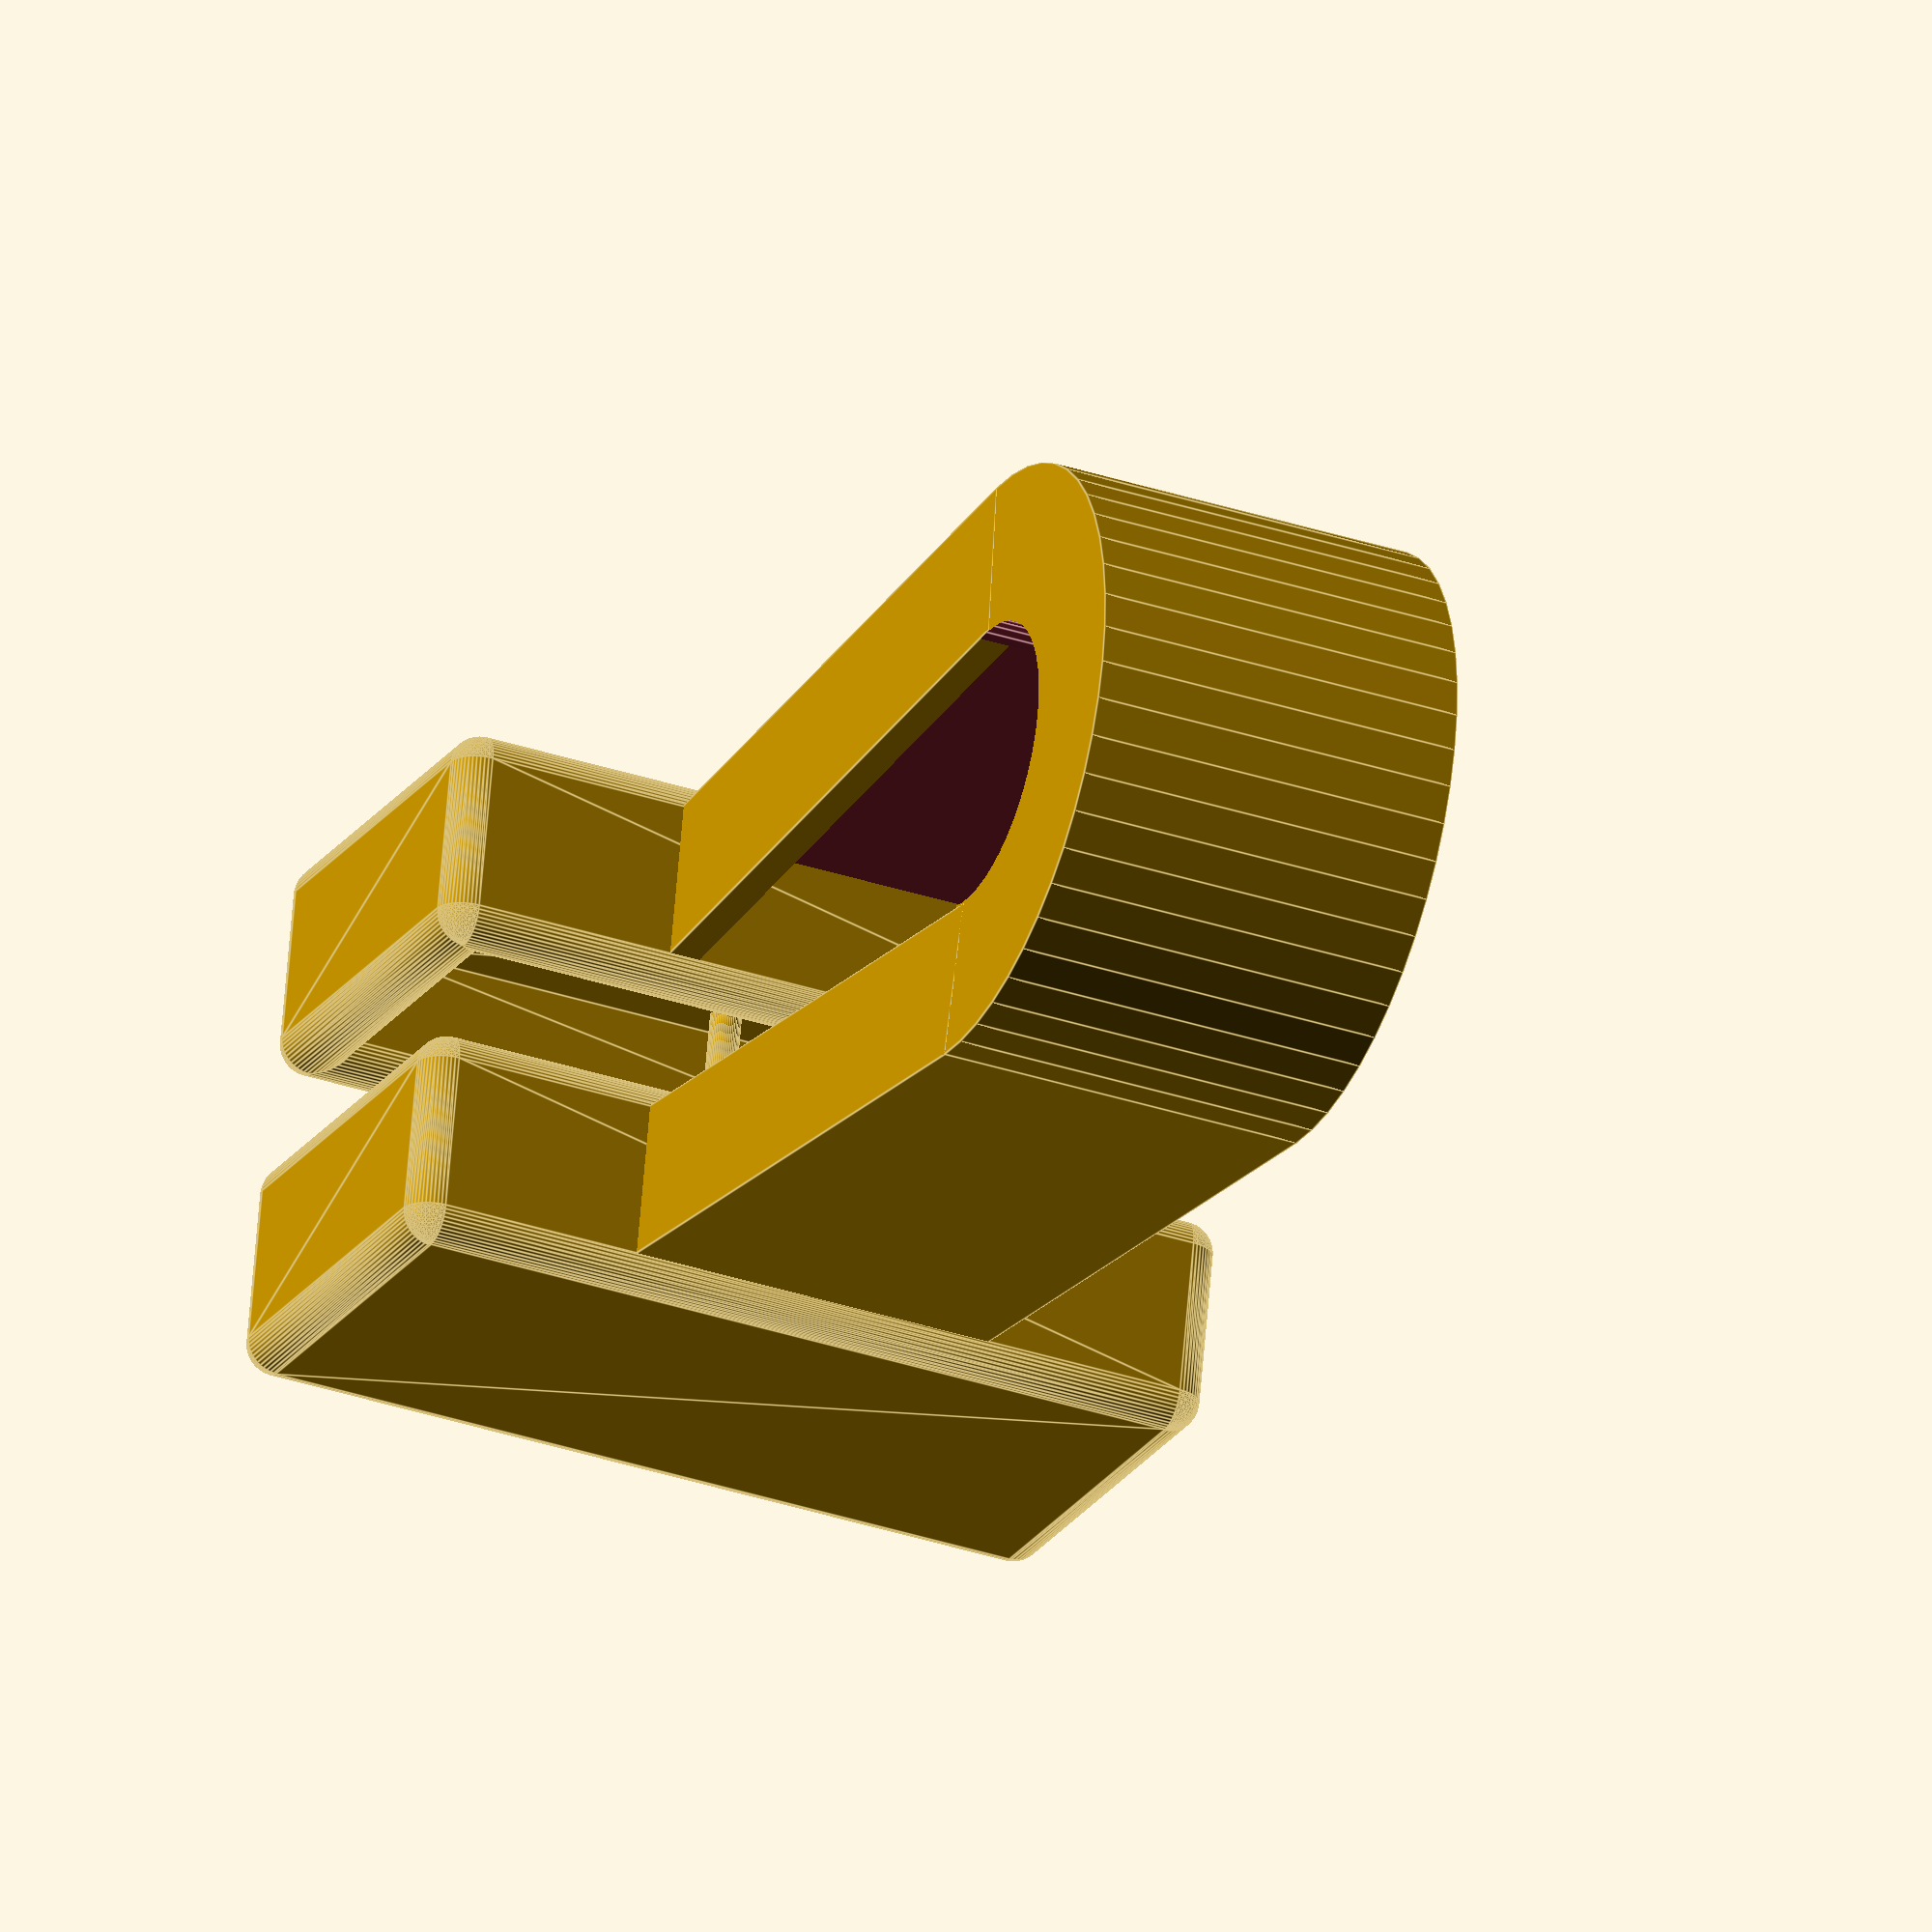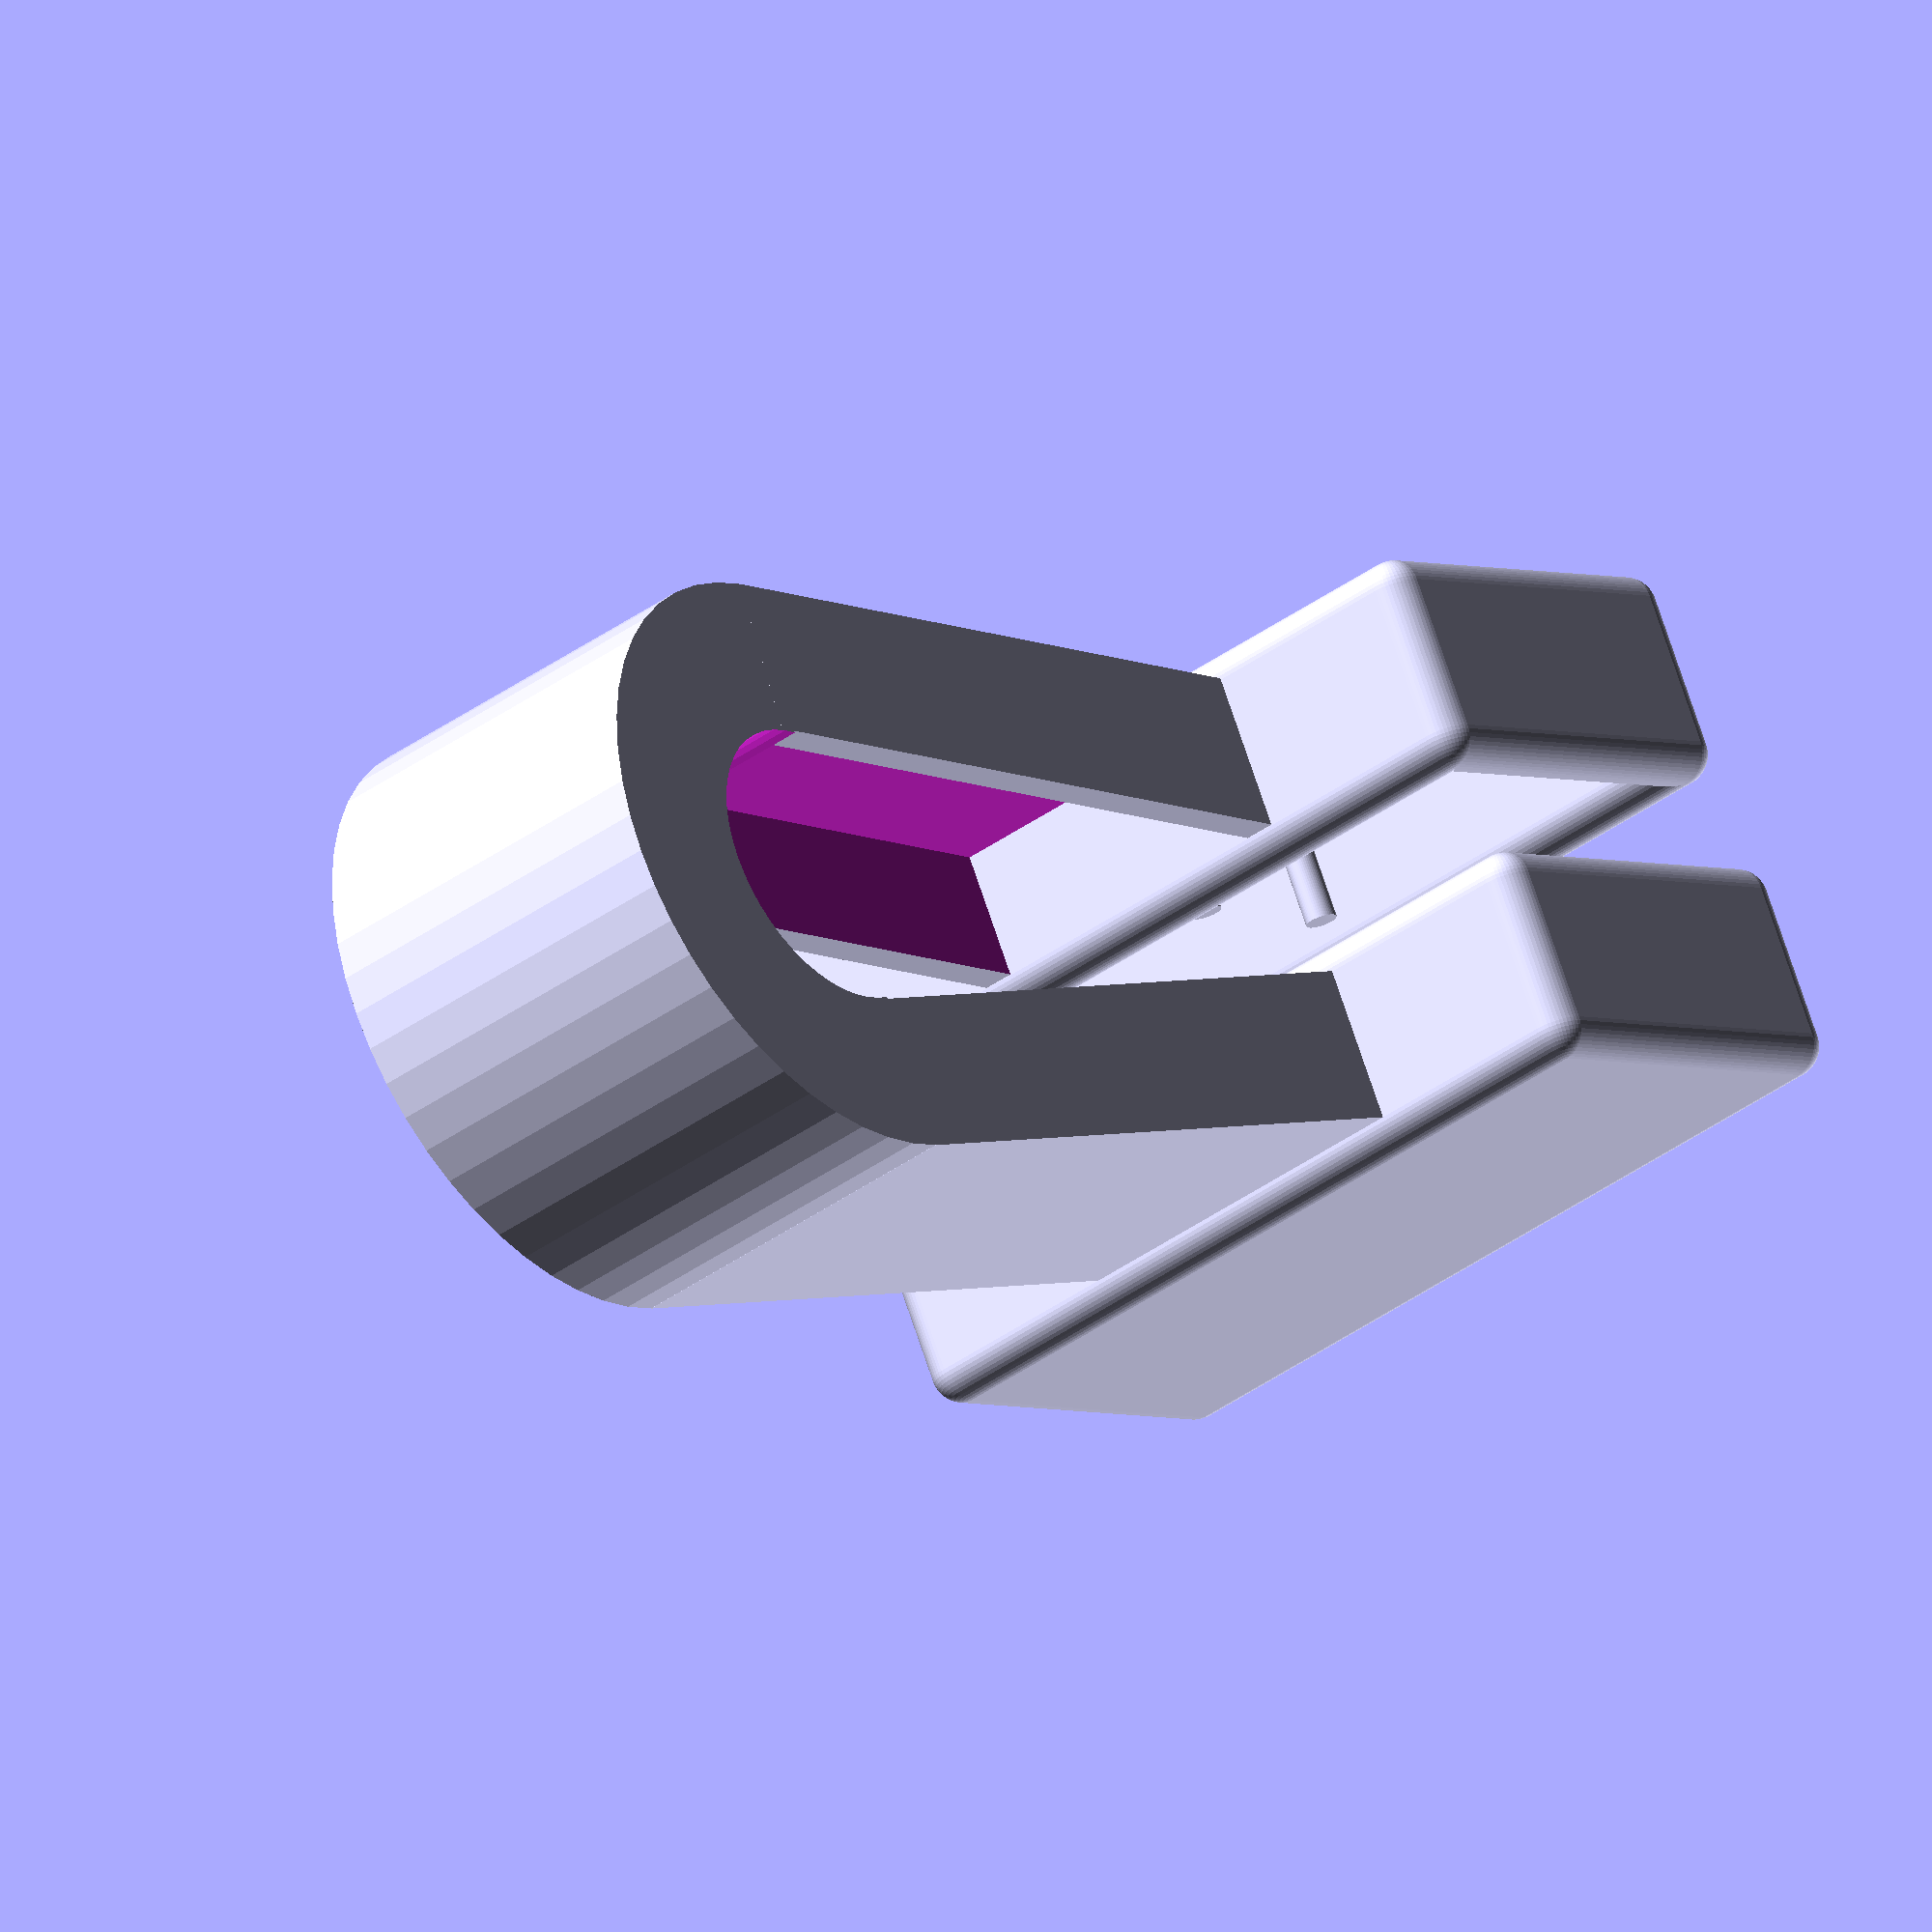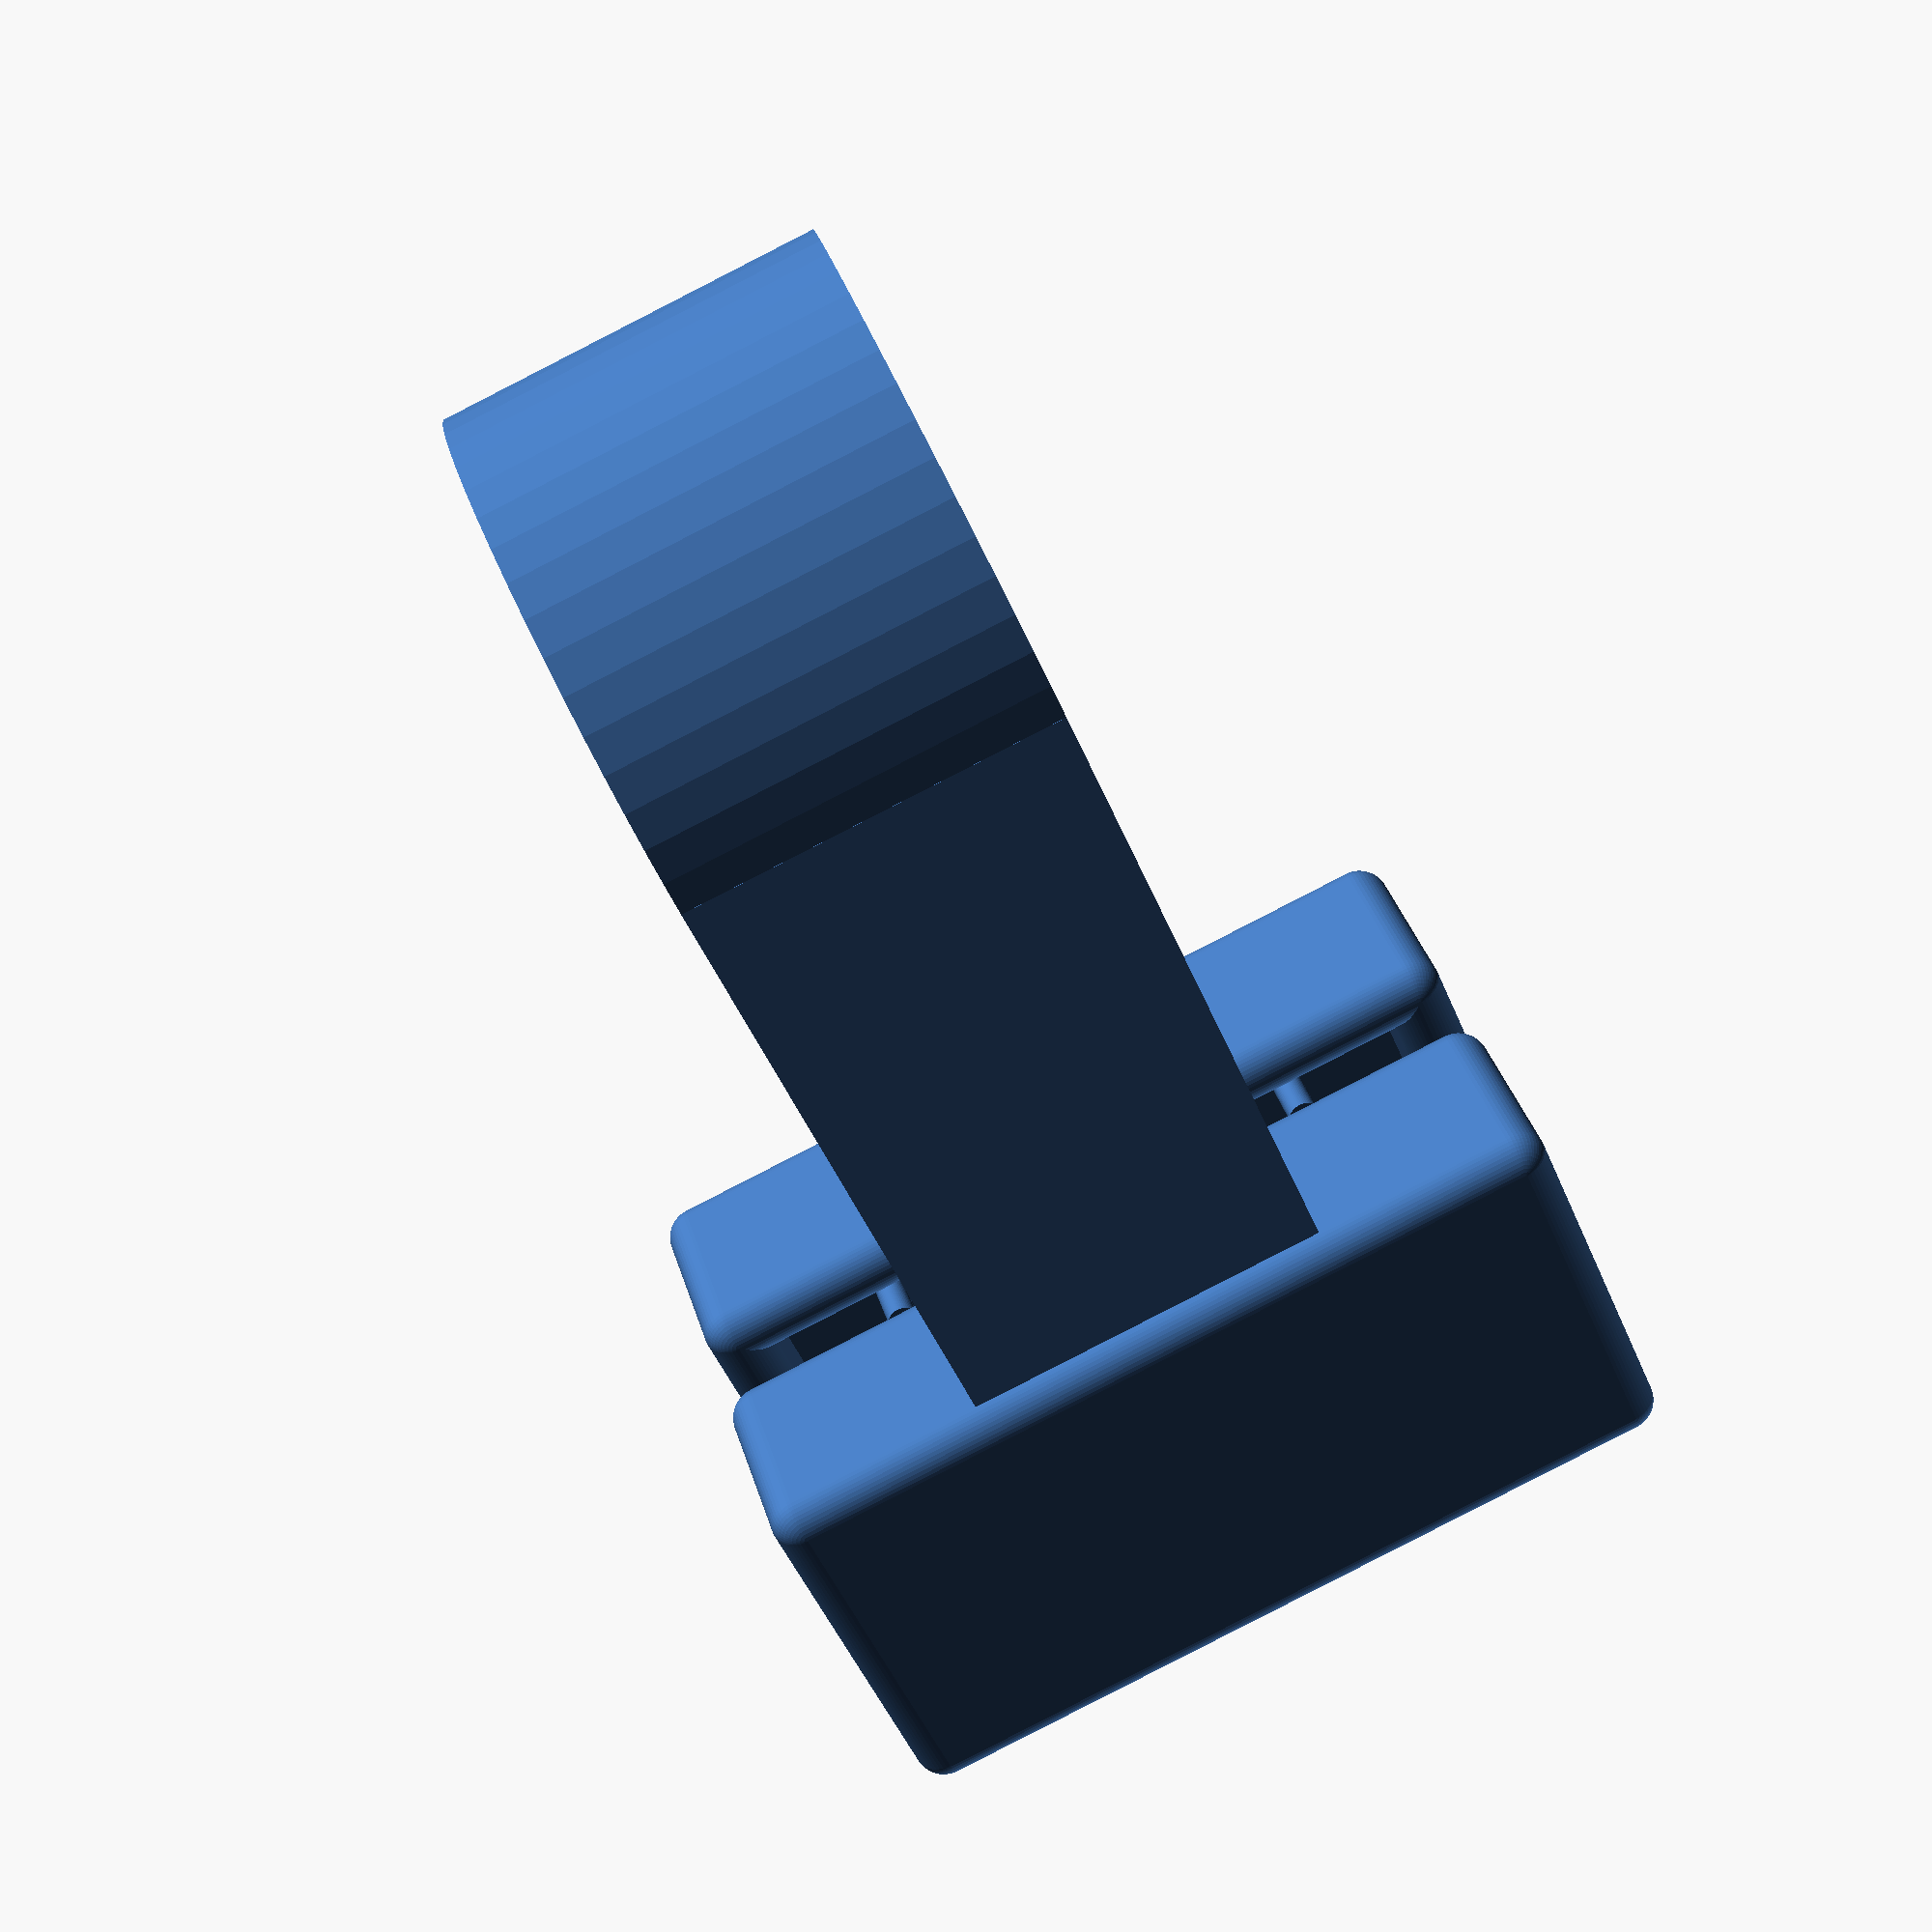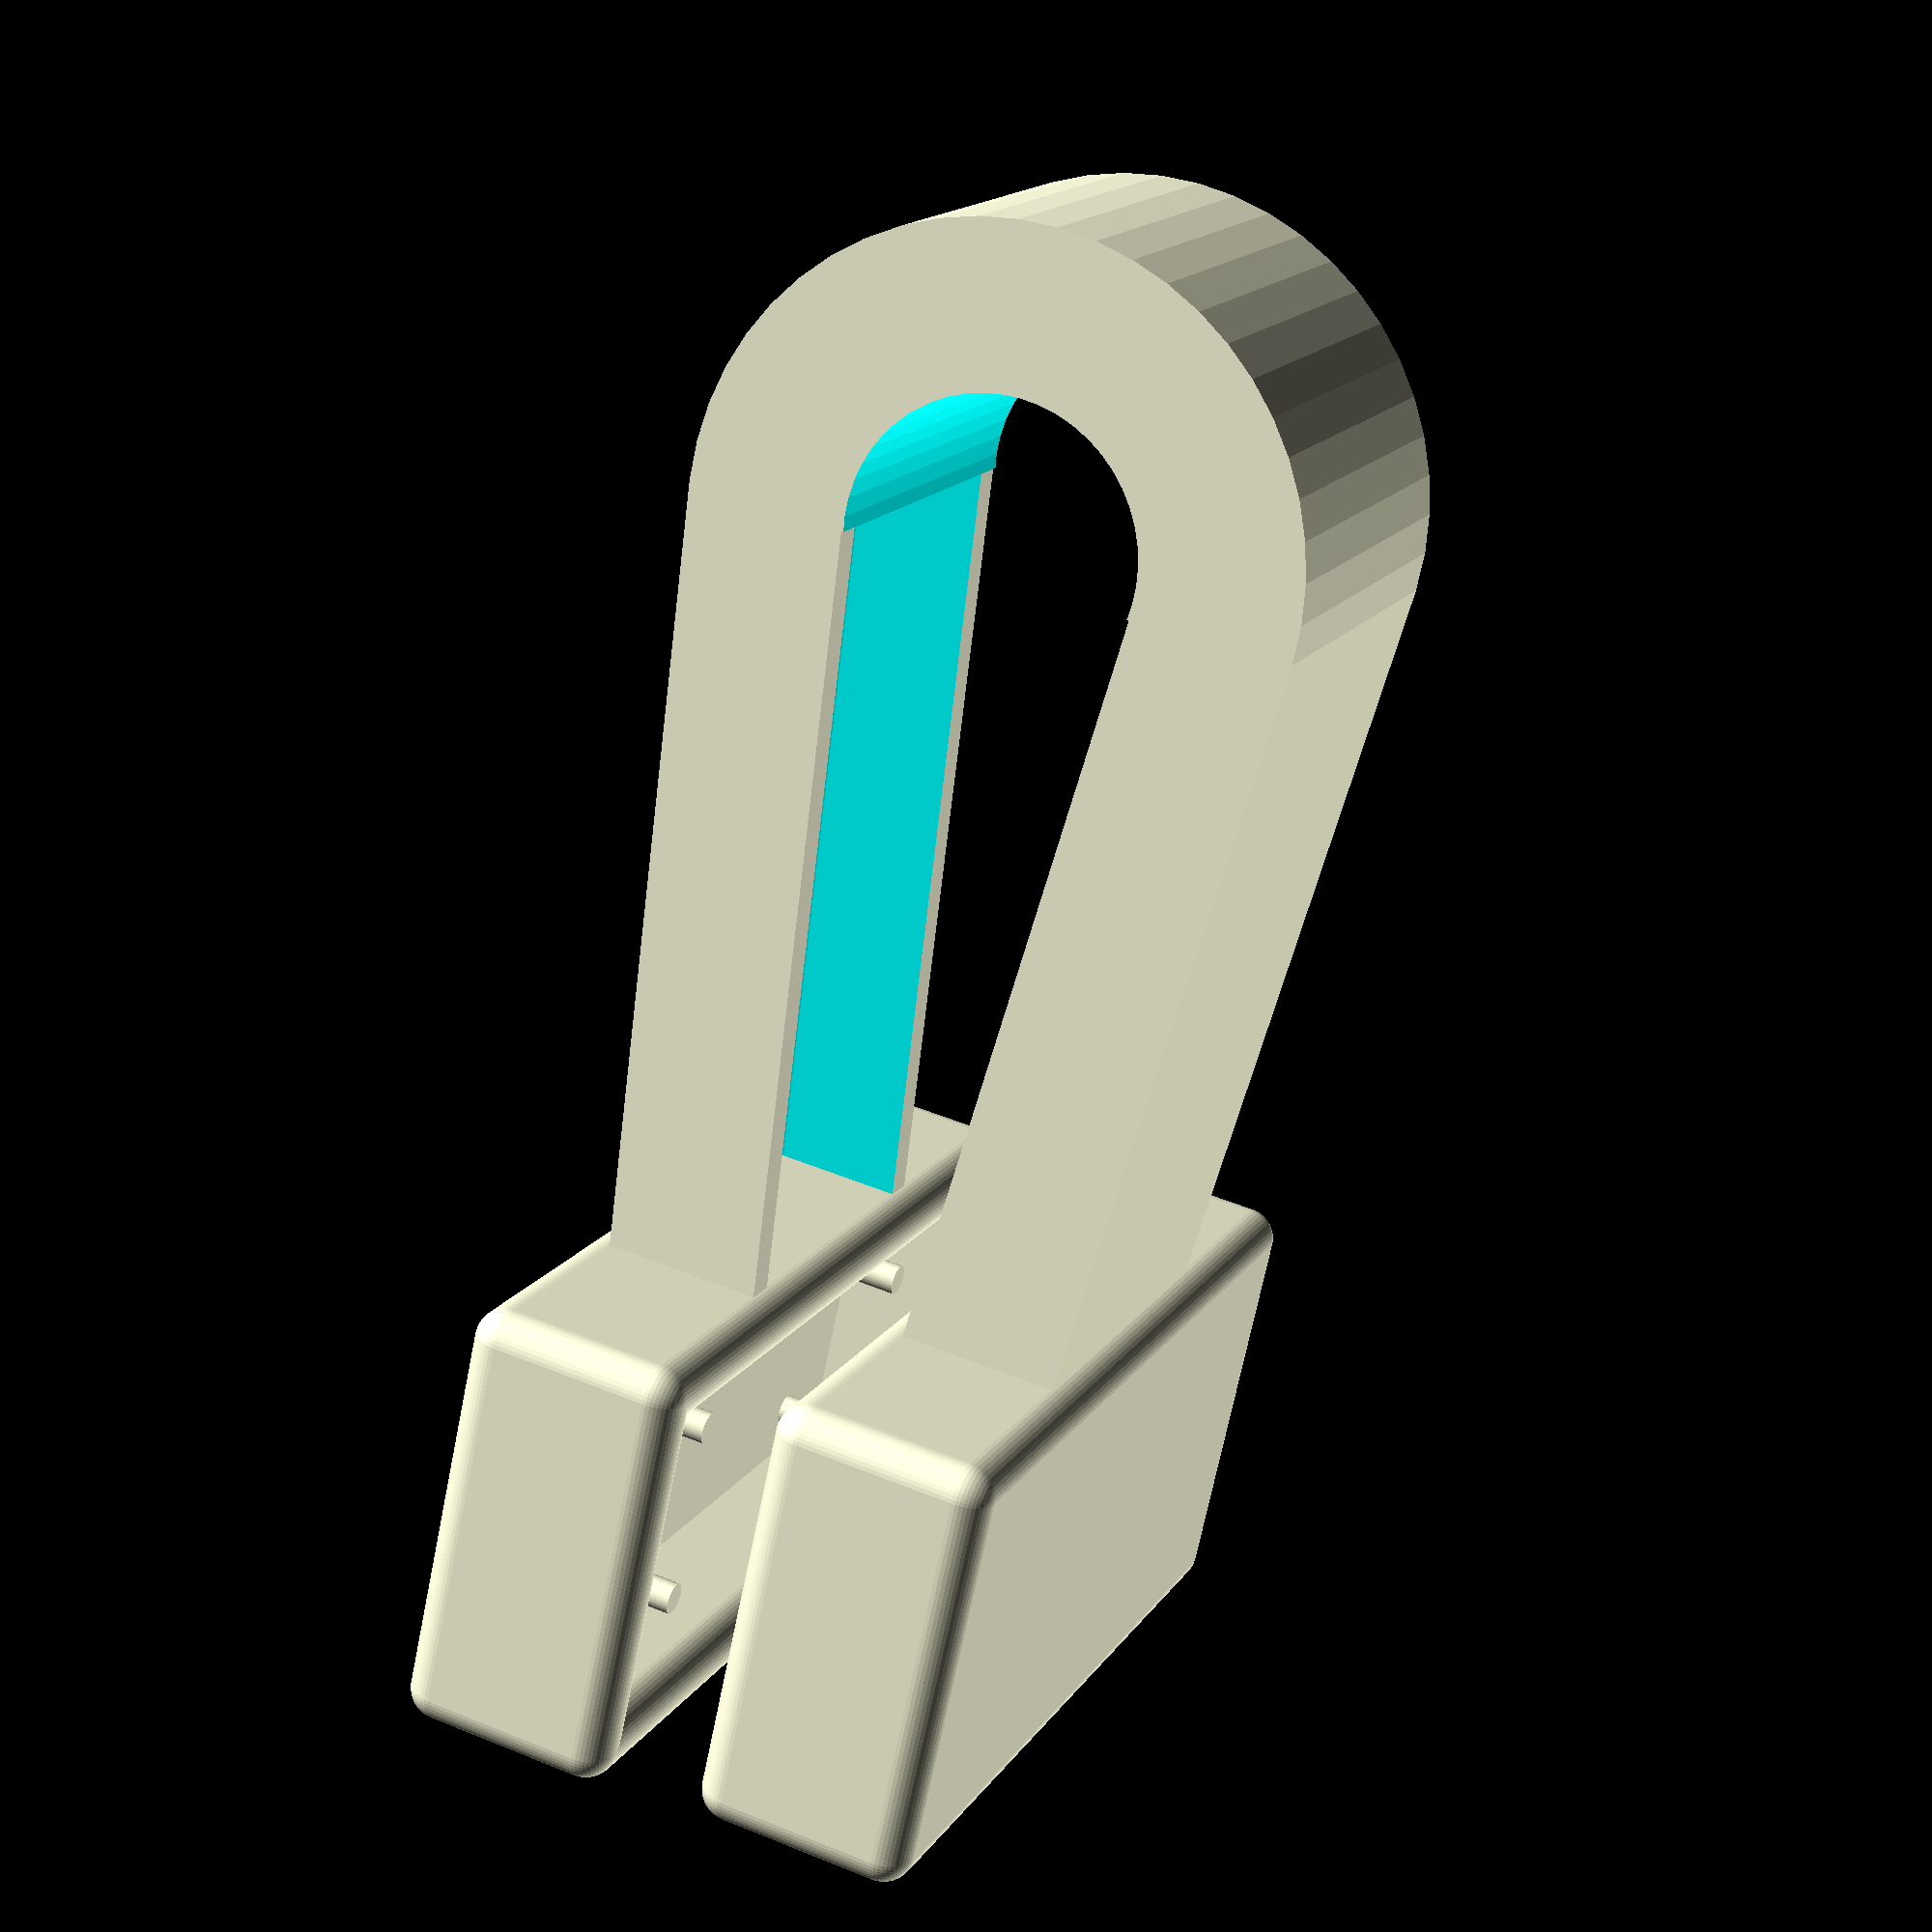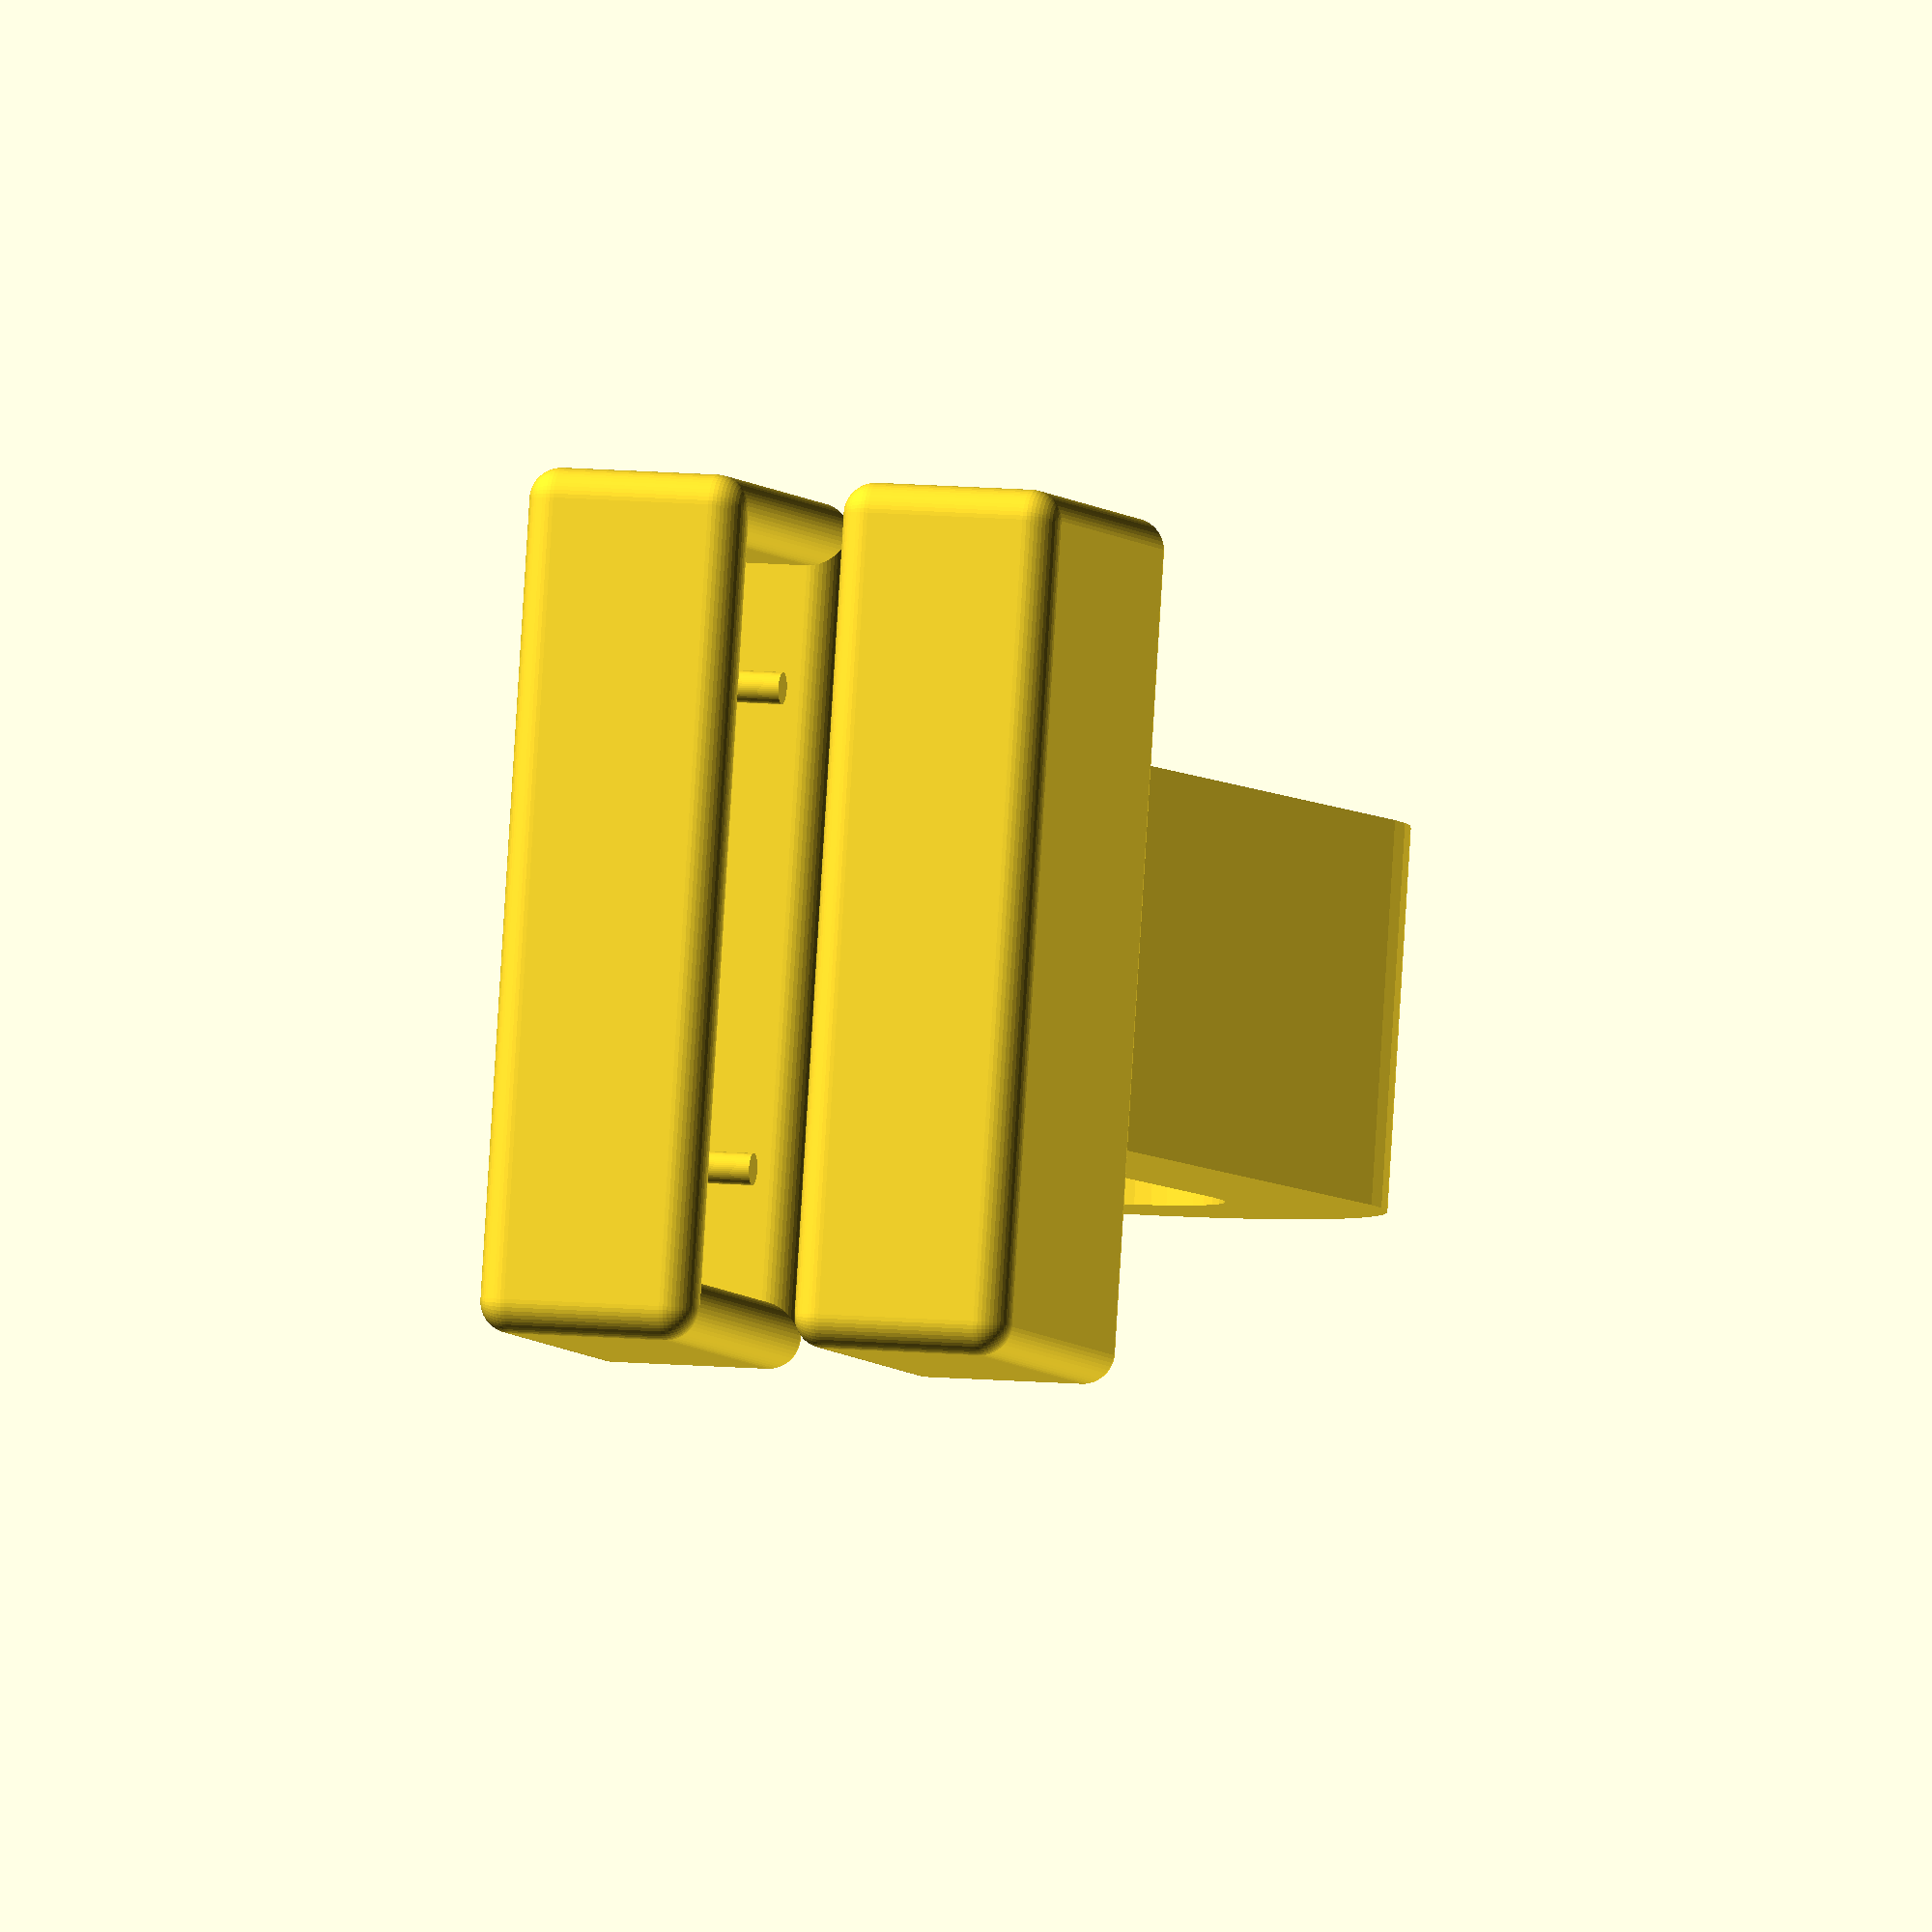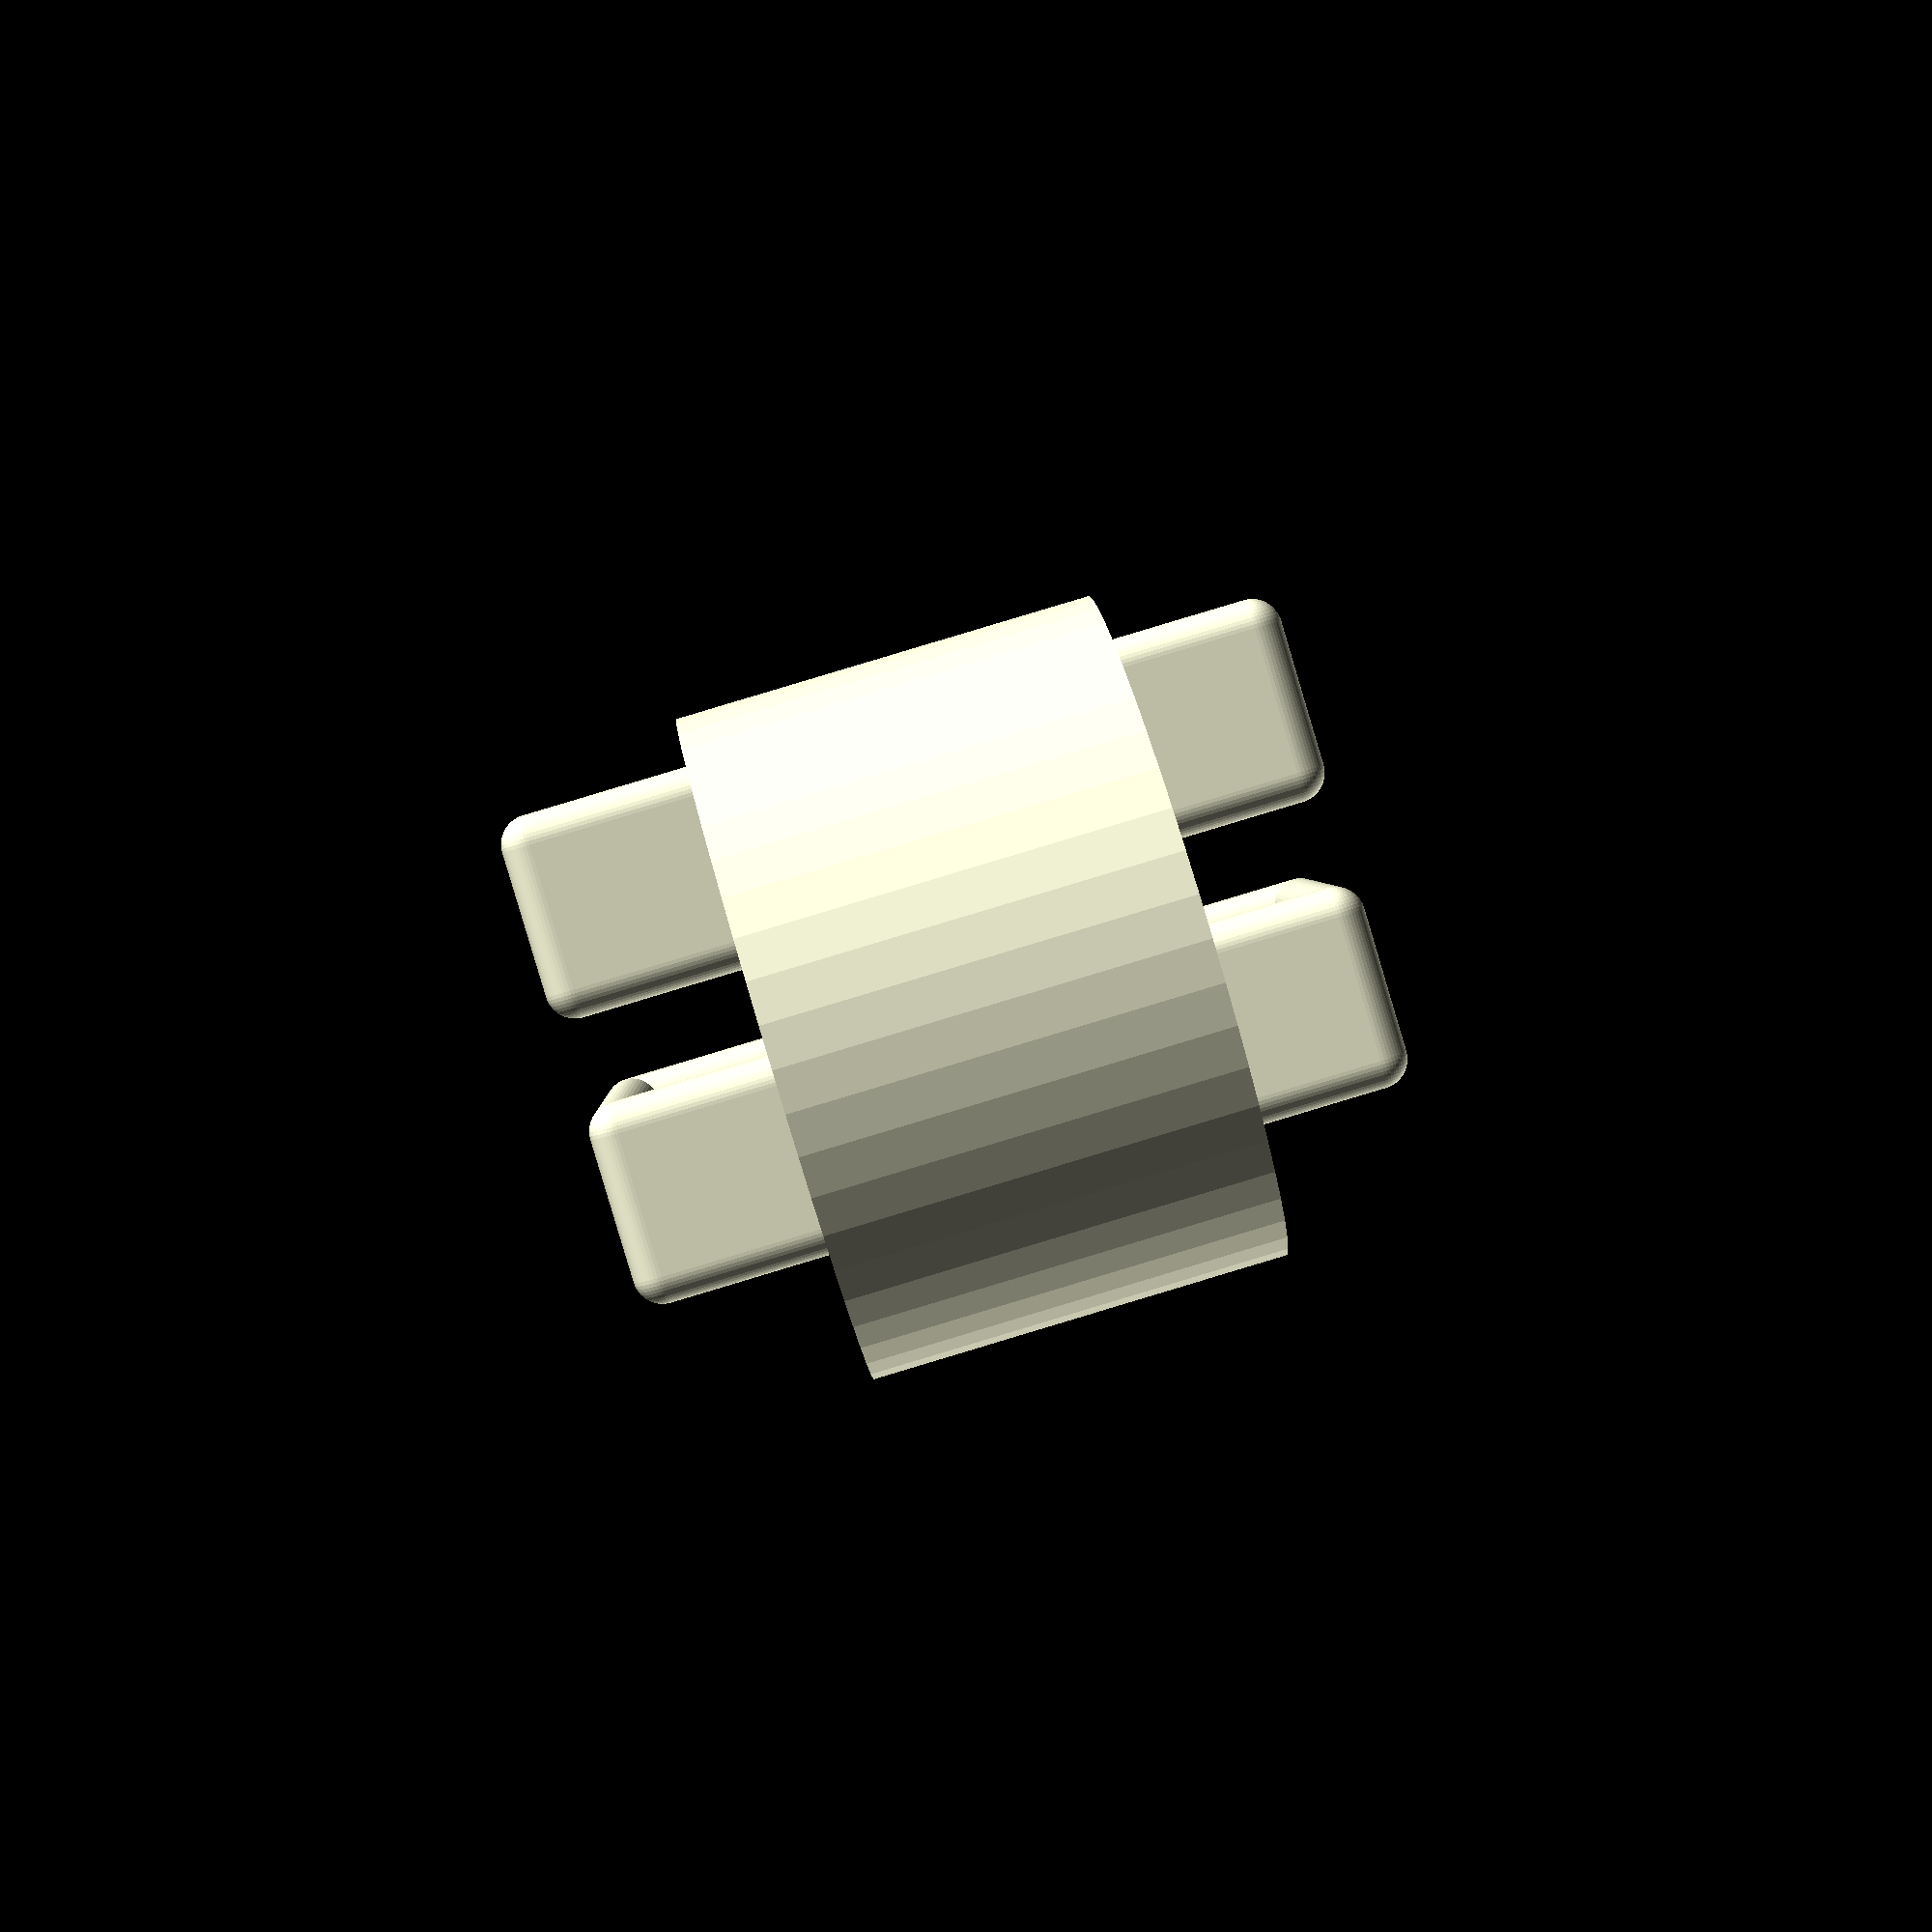
<openscad>
$fn = 50;
module base(){
    difference(){
        cube([24,51,10], true);
        translate([0,0,2]) cube([20,55,10], true);
    }
}

difference(){
    cylinder(24,19.3,19.3, true);   
    cylinder(41,9.2,9.2, true);
    translate([-40,0,0]) cube([77,74,51], true);  
}
rotate([5,90,90]) translate([0,25,-14.3]) base();
rotate([5,-90,90]) translate([0,25,-14.3]) base();


module holder(){
minkowski(){
difference(){
    
    translate([-12,-25,-6])             
            cube([24,50,10]);
    cube([23.9,49.9,9], true); 
}
translate([-12,-25,4])  sphere(2);
}
}
module holder1(){
    holder();
translate([-18,-25,5]) cylinder(6,1,1, true);
translate([-6,-25,5]) cylinder(6,1,1, true);
}
module holder2(){
    holder();
    translate([-18,-10,5]) cylinder(6,1,1, true);
    translate([-6,-40,5]) cylinder(6,1,1, true);
    translate([-18,-40,5]) cylinder(6,1,1, true);
    translate([-6,-10,5]) cylinder(6,1,1, true);
}
translate([-75,-13,25]) rotate([90,0,180]) holder1();
translate([-52,13,25]) rotate([90,0,0]) holder2();
</openscad>
<views>
elev=34.3 azim=168.1 roll=245.9 proj=o view=edges
elev=218.8 azim=332.1 roll=227.5 proj=o view=wireframe
elev=87.0 azim=36.4 roll=117.1 proj=p view=wireframe
elev=164.5 azim=102.4 roll=157.9 proj=p view=solid
elev=93.4 azim=285.2 roll=356.5 proj=o view=solid
elev=93.1 azim=84.3 roll=286.7 proj=p view=wireframe
</views>
